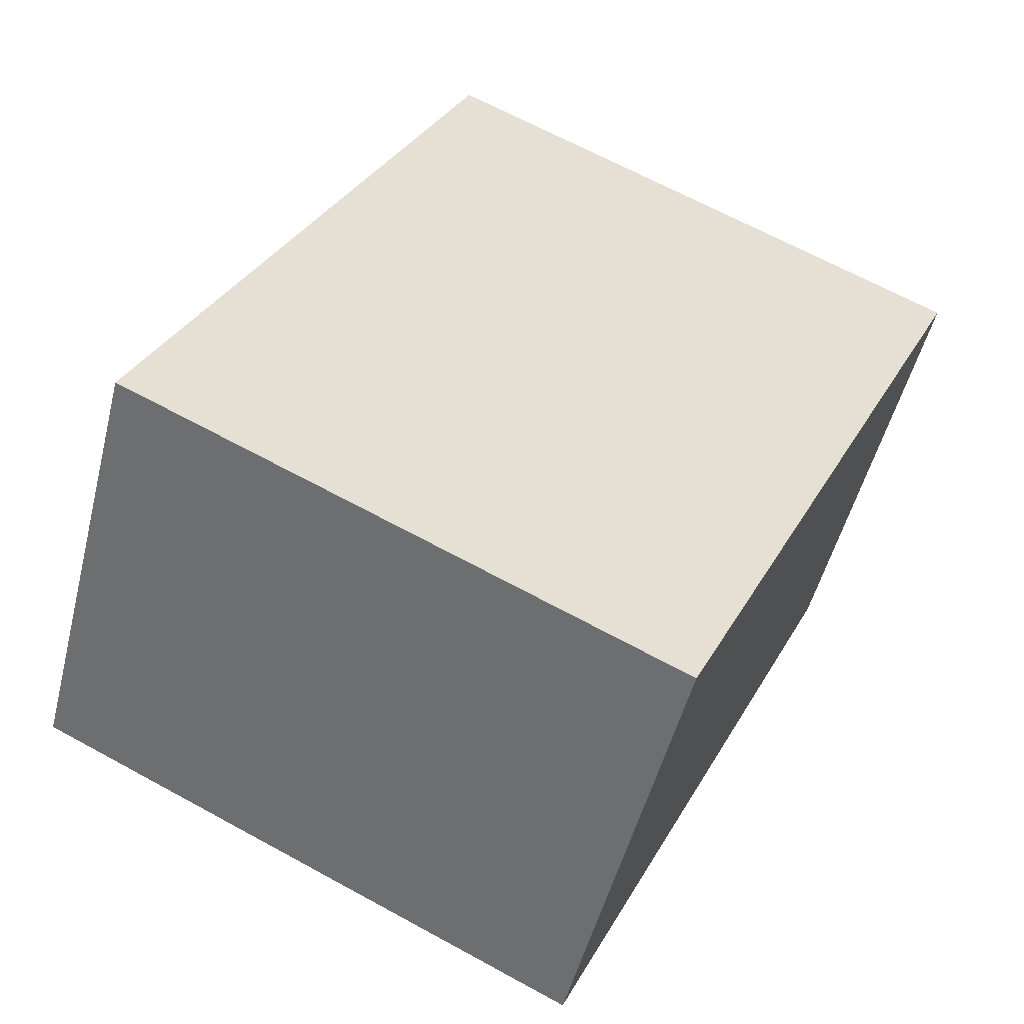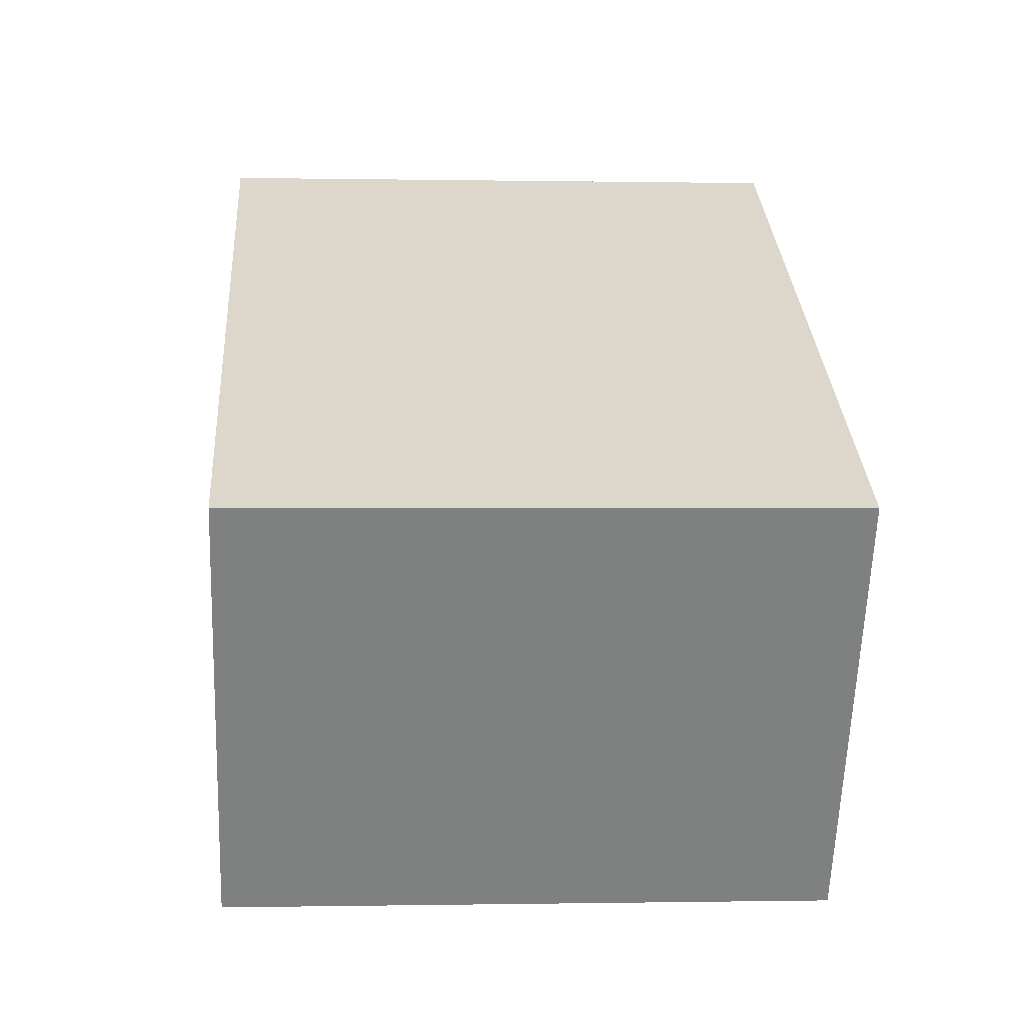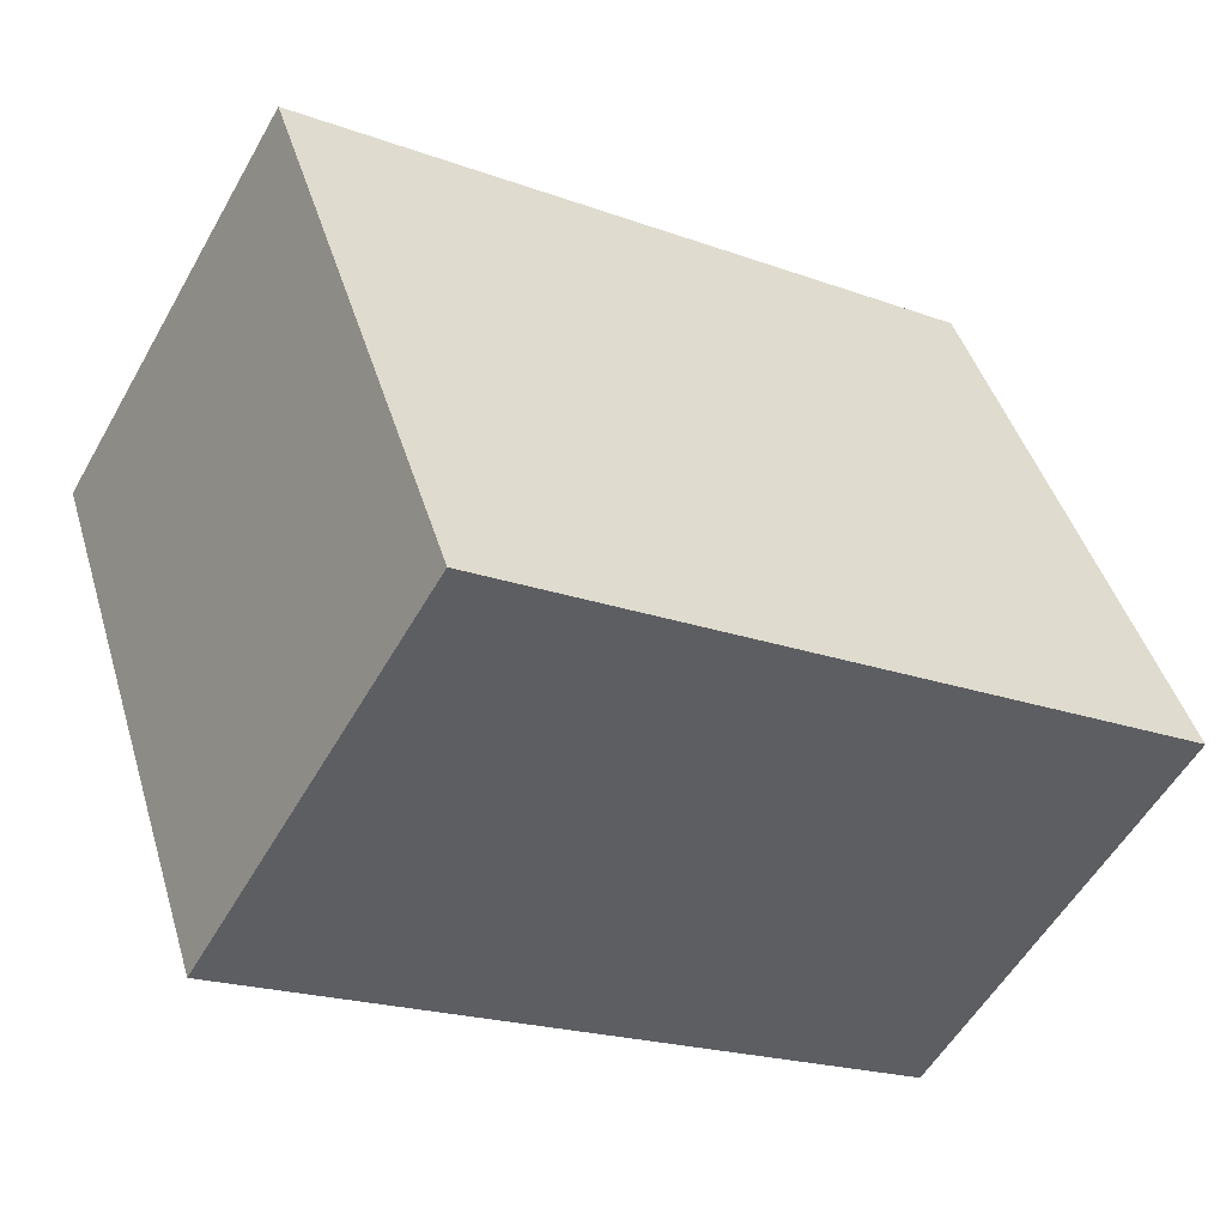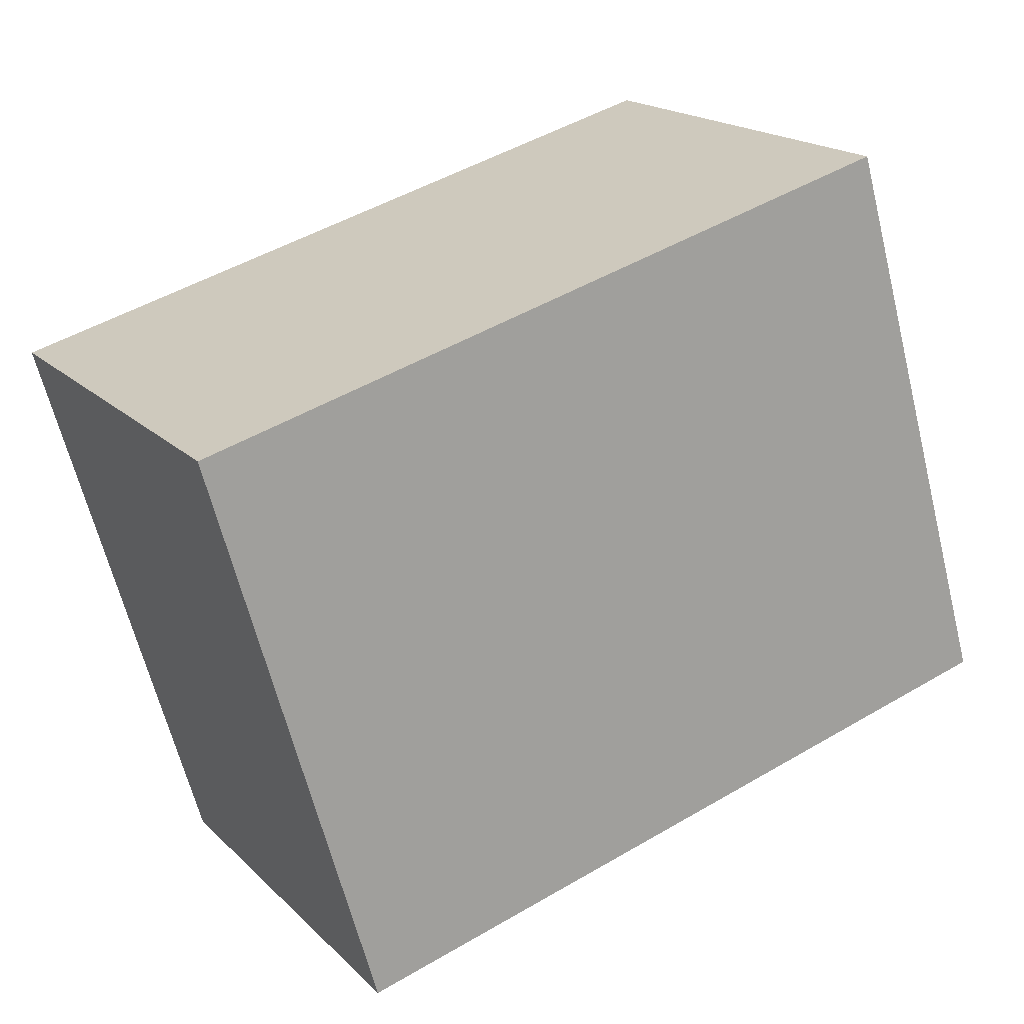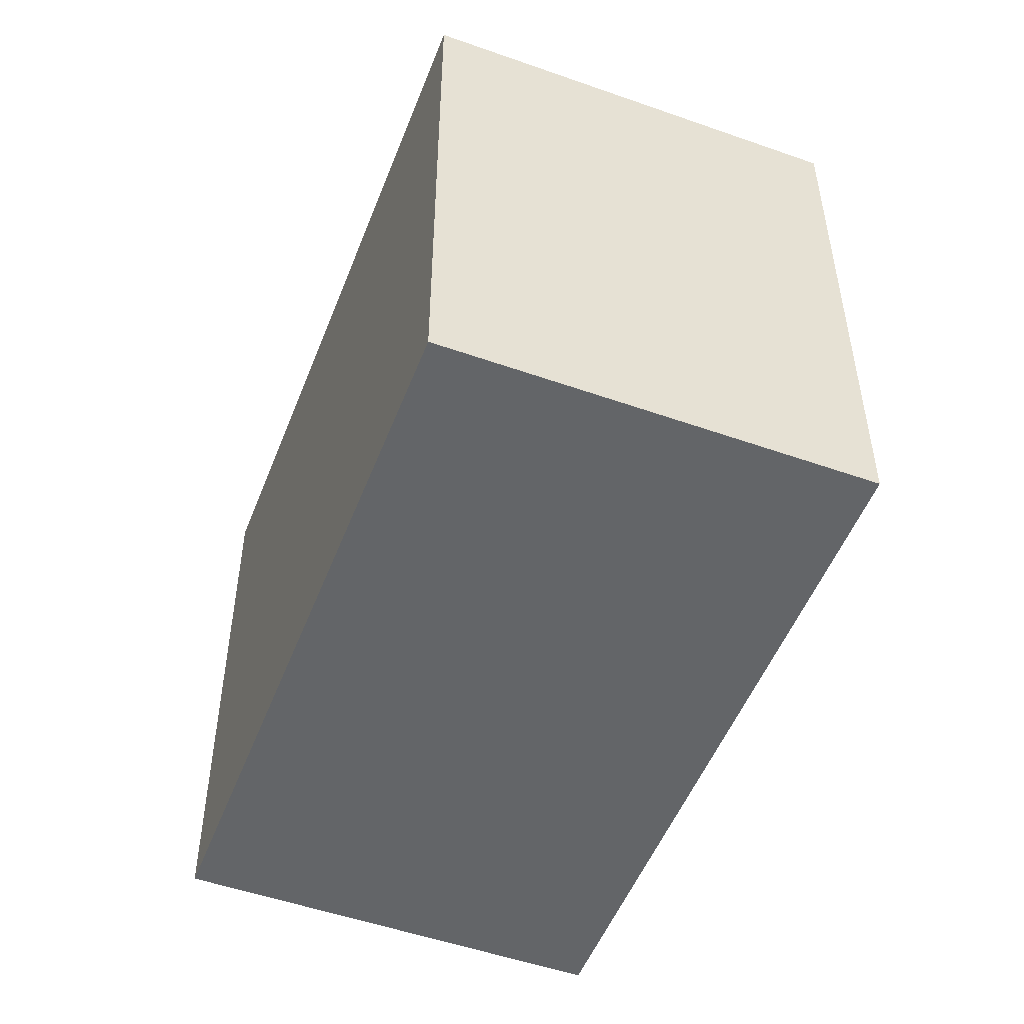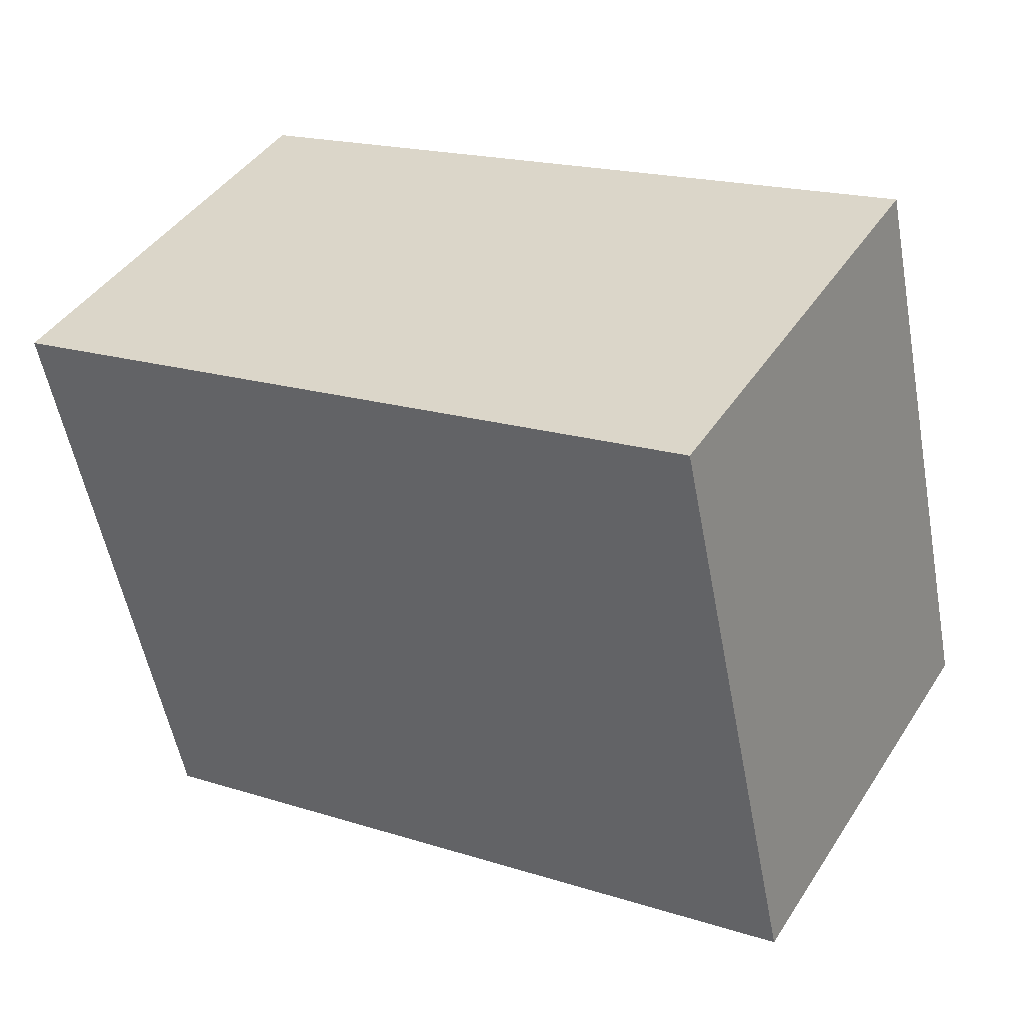
<metadata>
{"format":"obj","ext":"obj","renderer":"f3d","projection":"perspective","resolution":1024,"background":"white","views":[{"elev":66.1,"azim":118.8,"up":"+Z"},{"elev":-0.2,"azim":-94.1,"up":"+Z"},{"elev":44.5,"azim":163.6,"up":"+Z"},{"elev":-63.9,"azim":14.0,"up":"+Z"},{"elev":-51.4,"azim":38.5,"up":"+Y"},{"elev":-54.7,"azim":-169.4,"up":"+Z"}]}
</metadata>
<code>
v  0 2.625 1.607e-16
v  3.866 2.625 -0.018
v  1.005 2.625 -1.705
v  2.861 2.625 1.687
v  3.866 1.102e-18 -0.018
v  1.005 1.044e-16 -1.705
v  0 0 0
v  2.861 -1.033e-16 1.687
g defaultobject
f 1 2 3
f 2 1 4
f 5 3 2
f 3 5 6
f 6 1 3
f 1 6 7
f 7 4 1
f 4 7 8
f 8 2 4
f 2 8 5
f 5 7 6
f 7 5 8

</code>
